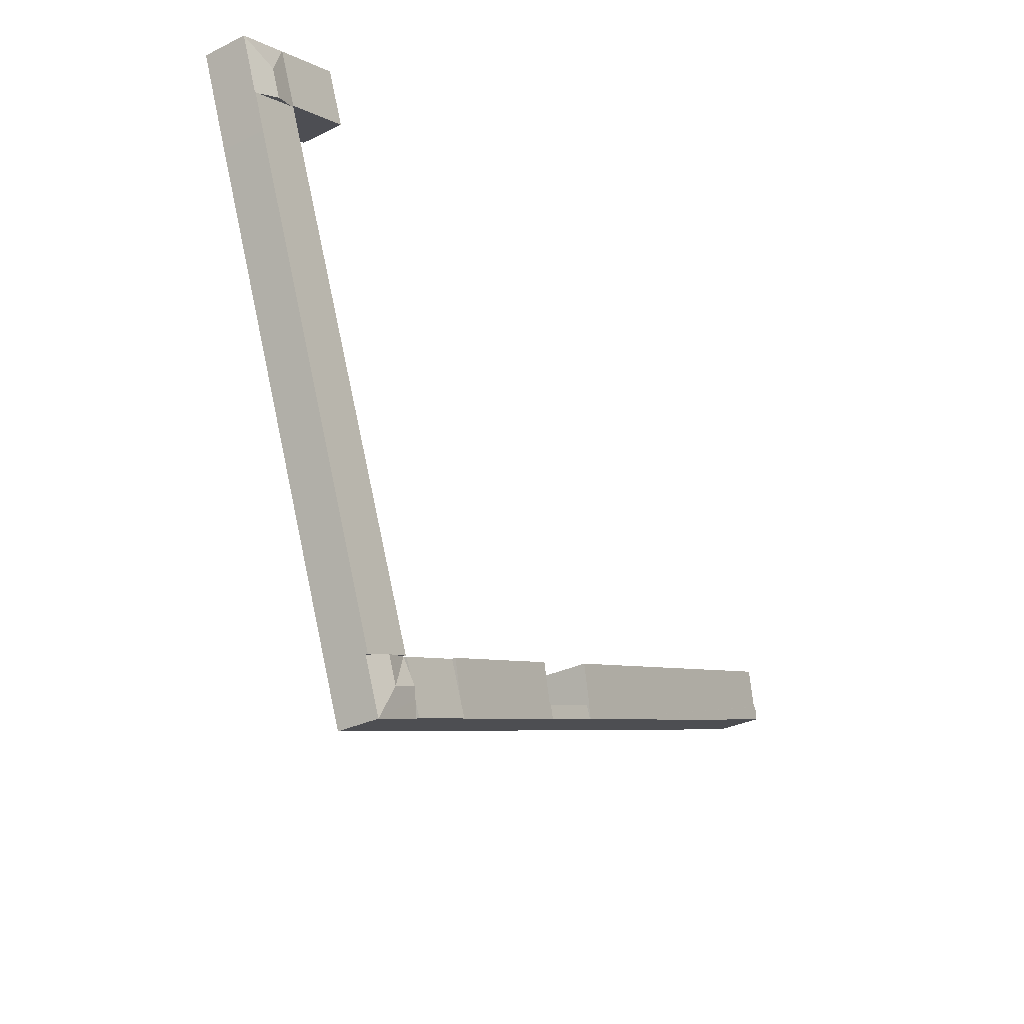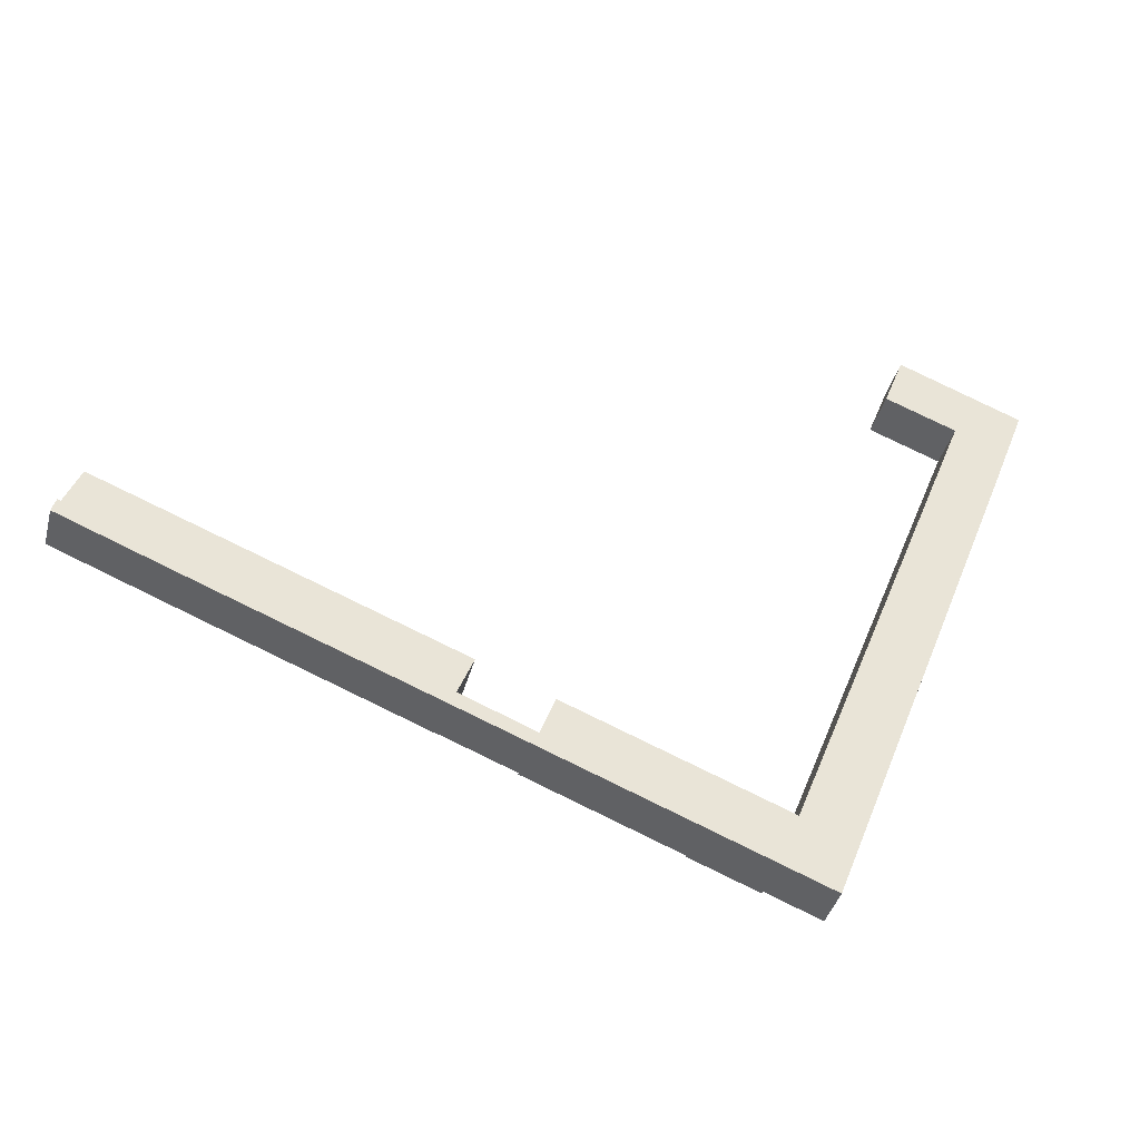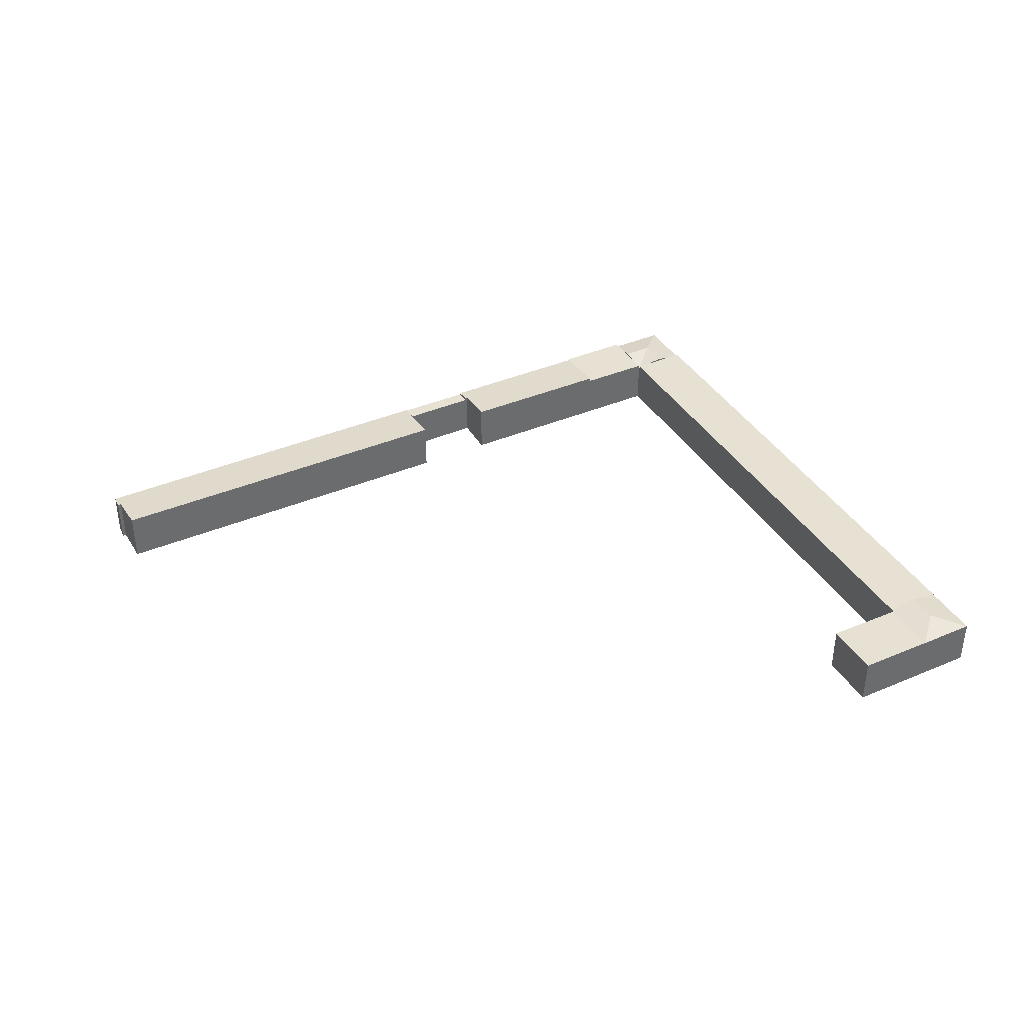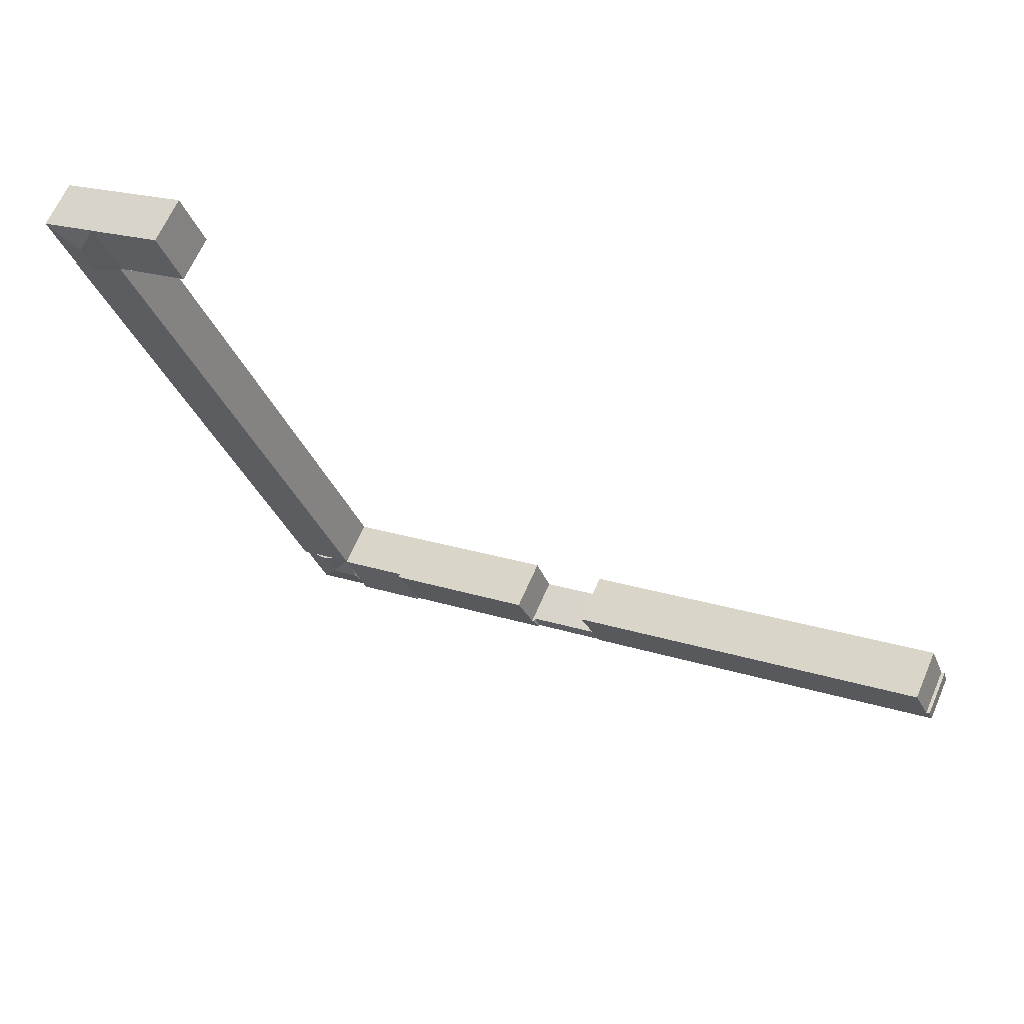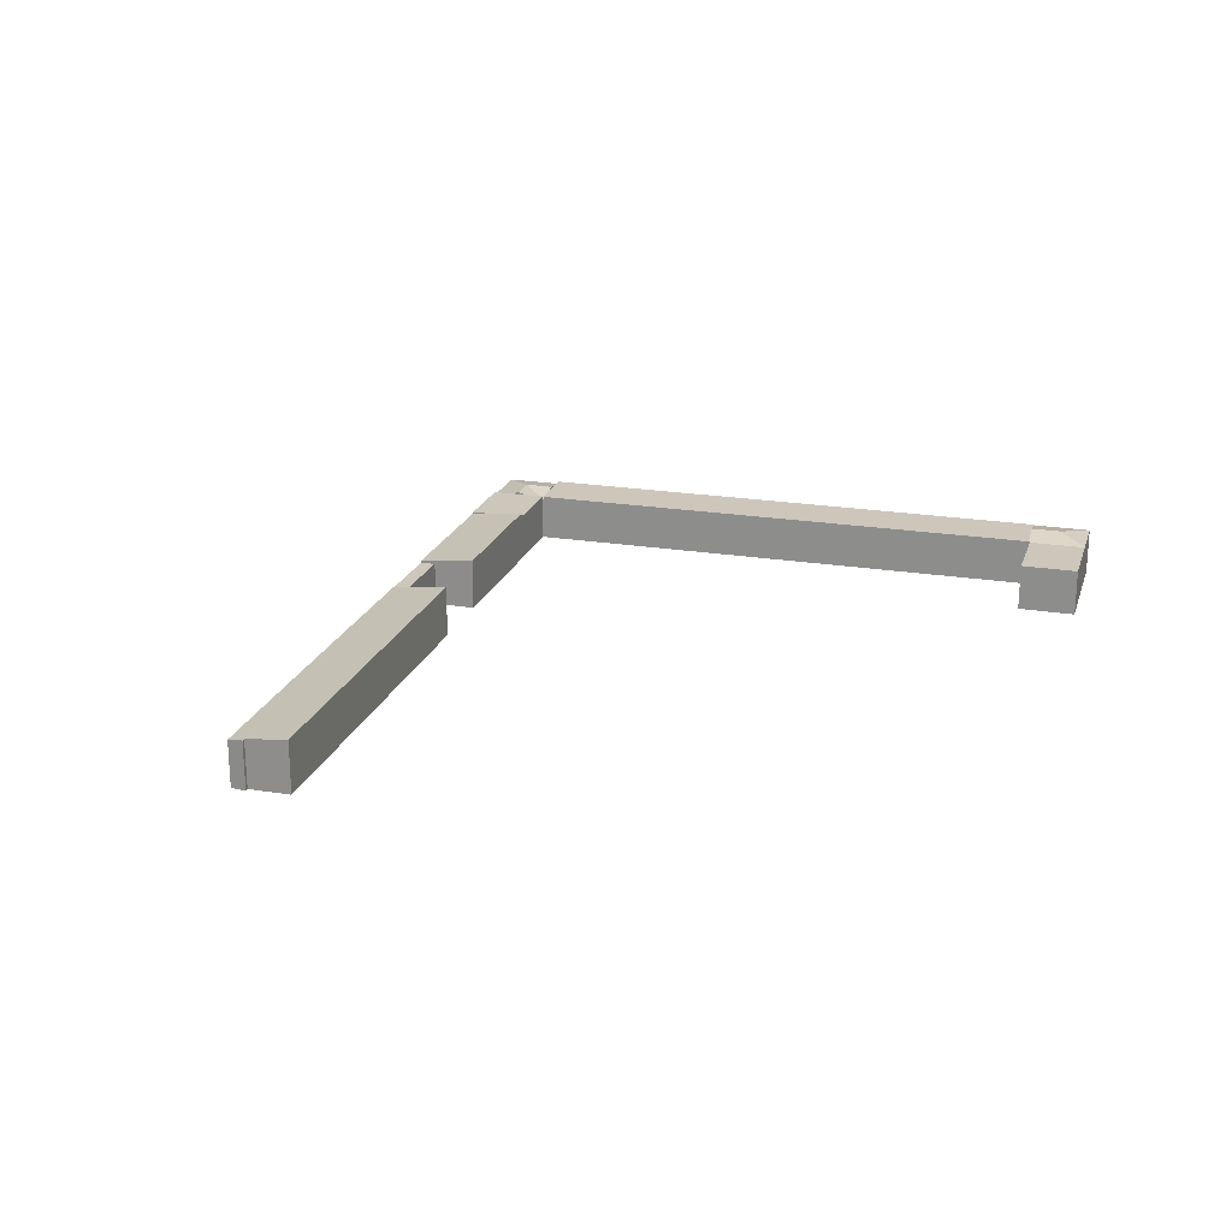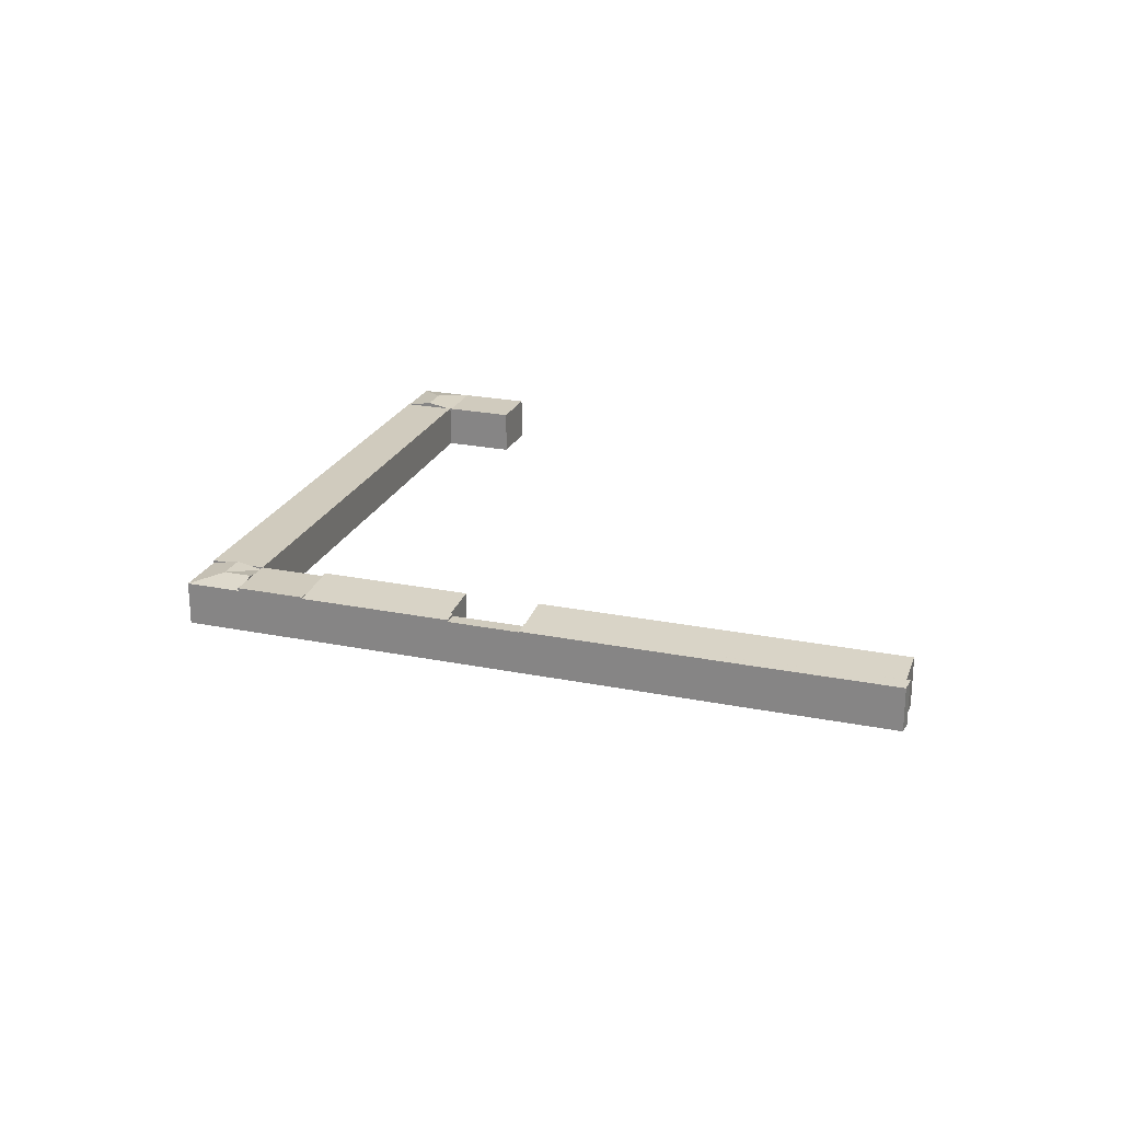
<metadata>
{"format":"obj","ext":"obj","renderer":"f3d","projection":"perspective","resolution":1024,"background":"white","views":[{"elev":-31.1,"azim":124.8,"up":"+Z"},{"elev":-40.3,"azim":-14.7,"up":"+Z"},{"elev":38.9,"azim":-6.6,"up":"+Y"},{"elev":64.7,"azim":-156.6,"up":"+Z"},{"elev":21.4,"azim":-52.3,"up":"+Y"},{"elev":23.4,"azim":-139.8,"up":"+Y"}]}
</metadata>
<code>
v  0.435 4.927 1.47
v  0.166 4.764 -0.066
v  0 4.764 2.917e-16
v  14.89 4.759 -5.898
v  37.36 4.761 -14.7
v  0.728 4.927 1.358
v  0.769 4.927 1.343
v  2.351 5.383 5.307
v  37.84 4.927 -13.22
v  39.44 5.391 -9.177
v  37.93 4.927 -13.26
v  39.44 5.619e-16 -9.177
v  37.84 8.095e-16 -13.22
v  37.93 8.118e-16 -13.26
v  37.36 9.003e-16 -14.7
v  0.435 -9.001e-17 1.47
v  0.769 -8.223e-17 1.343
v  0.728 -8.315e-17 1.358
v  2.351 -3.25e-16 5.307
v  14.89 3.611e-16 -5.898
v  0.166 4.041e-18 -0.066
v  0 0 0
v  37.93 4.679 -13.26
v  44.76 4.679 -17.6
v  37.36 4.679 -14.7
v  45.3 4.679 -16.19
v  45.3 9.914e-16 -16.19
v  44.76 1.078e-15 -17.6
v  95.58 4.973 29.5
v  98.1 4.918 35.12
v  95.88 4.912 29.39
v  94.23 5.497 33.44
v  93.08 5.497 30.49
v  92.55 4.918 37.31
v  90.57 4.973 31.47
v  90.42 4.929 31.71
v  90.36 4.929 31.56
v  90.27 4.898 31.77
v  92.45 4.898 37.34
v  92.45 -2.287e-15 37.34
v  98.1 -2.151e-15 35.12
v  92.55 -2.284e-15 37.31
v  95.88 -1.799e-15 29.39
v  90.36 -1.932e-15 31.56
v  95.58 -1.806e-15 29.5
v  93.08 -1.867e-15 30.49
v  90.57 -1.927e-15 31.47
v  90.42 -1.942e-15 31.71
v  90.27 -1.946e-15 31.77
v  71.38 5.244 -24.86
v  69.62 4.701 -21.02
v  69.65 4.686 -20.94
v  68.95 5.023 -22.62
v  68.51 5.244 -23.73
v  69.58 4.701 -21
v  71.12 4.973 -21.48
v  69.66 4.686 -20.9
v  72.5 5.244 -22.02
v  73.87 4.973 -22.56
v  75.28 4.696 -23.11
v  73.08 4.697 -28.7
v  68.08 5.023 -24.84
v  67.44 4.696 -26.48
v  69.58 1.286e-15 -21
v  68.51 1.453e-15 -23.73
v  67.44 1.622e-15 -26.48
v  68.95 1.385e-15 -22.62
v  68.08 1.521e-15 -24.84
v  69.62 1.287e-15 -21.02
v  69.66 1.28e-15 -20.9
v  69.65 1.282e-15 -20.94
v  71.12 1.315e-15 -21.48
v  75.28 1.415e-15 -23.11
v  72.5 1.348e-15 -22.02
v  73.87 1.381e-15 -22.56
v  73.08 1.757e-15 -28.7
v  83.45 4.973 -2.286
v  75.28 4.973 -23.11
v  72.5 4.973 -22.02
v  69.66 4.973 -20.9
v  90.36 4.973 31.56
v  84.97 4.973 1.572
v  93.52 4.973 23.33
v  94.41 4.973 25.59
v  95.88 4.973 29.39
v  93.08 4.973 30.49
v  94.41 -1.567e-15 25.59
v  93.52 -1.429e-15 23.33
v  84.97 -9.626e-17 1.572
v  83.45 1.4e-16 -2.286
v  82.94 4.934 34.6
v  92.45 4.934 37.34
v  90.27 4.934 31.77
v  85.11 4.934 40.23
v  85.11 -2.463e-15 40.23
v  82.94 -2.119e-15 34.6
v  62.45 5.418 -18.22
v  45.51 5.009 -16.27
v  47.05 5.414 -12.22
v  60.93 5.023 -22.17
v  60.34 4.869 -23.7
v  44.76 4.867 -17.6
v  45.3 5.009 -16.19
v  45.51 9.964e-16 -16.27
v  62.45 1.116e-15 -18.22
v  47.05 7.482e-16 -12.22
v  60.34 1.452e-15 -23.7
v  60.93 1.357e-15 -22.17
v  62.45 5.023 -18.22
v  69.58 5.023 -21
v  68.51 5.023 -23.73
v  67.44 5.023 -26.48
v  60.34 5.023 -23.7
g defaultobject
f 1 2 3
f 2 1 4
f 4 1 5
f 5 1 6
f 5 6 7
f 5 7 8
f 5 8 9
f 9 8 10
f 11 5 9
f 12 9 10
f 9 12 13
f 14 5 11
f 5 14 15
f 13 11 9
f 11 13 14
f 16 6 1
f 6 16 7
f 7 16 17
f 17 16 18
f 8 12 10
f 12 8 19
f 15 4 5
f 4 15 20
f 4 20 2
f 2 20 21
f 2 21 3
f 3 21 22
f 3 16 1
f 16 3 22
f 7 19 8
f 19 7 17
f 15 13 20
f 13 15 14
f 22 18 16
f 18 22 21
f 18 21 20
f 18 20 17
f 17 20 19
f 19 20 12
f 12 20 13
f 23 24 25
f 24 23 26
f 14 26 23
f 26 14 27
f 27 24 26
f 24 27 28
f 28 25 24
f 25 28 15
f 15 23 25
f 23 15 14
f 15 27 14
f 27 15 28
f 29 30 31
f 30 29 32
f 32 29 33
f 32 34 30
f 35 32 33
f 32 35 34
f 34 35 36
f 36 35 37
f 34 36 38
f 34 38 39
f 39 30 34
f 30 39 40
f 30 40 41
f 41 40 42
f 41 31 30
f 31 41 43
f 43 29 31
f 29 43 33
f 33 43 35
f 35 43 37
f 37 43 44
f 44 43 45
f 44 45 46
f 44 46 47
f 48 38 36
f 38 48 49
f 44 36 37
f 36 44 48
f 49 39 38
f 39 49 40
f 49 42 40
f 42 49 41
f 41 49 48
f 41 48 43
f 43 48 44
f 43 44 46
f 46 44 47
f 43 46 45
f 50 51 52
f 51 50 53
f 53 50 54
f 53 55 51
f 56 52 57
f 52 56 50
f 50 56 58
f 59 50 58
f 50 59 60
f 50 60 61
f 62 61 63
f 61 62 50
f 50 62 54
f 53 64 55
f 64 53 54
f 64 54 62
f 64 62 63
f 64 63 65
f 65 63 66
f 64 65 67
f 65 66 68
f 69 52 51
f 52 69 57
f 57 69 70
f 70 69 71
f 64 51 55
f 51 64 69
f 70 56 57
f 56 70 58
f 58 70 59
f 59 70 60
f 60 70 72
f 60 72 73
f 73 72 74
f 73 74 75
f 60 76 61
f 76 60 73
f 76 63 61
f 63 76 66
f 75 76 73
f 76 75 66
f 66 75 74
f 66 74 72
f 66 72 71
f 71 72 70
f 66 71 69
f 66 69 67
f 67 69 64
f 66 67 68
f 68 67 65
f 59 77 78
f 77 59 79
f 77 79 56
f 77 56 80
f 77 80 81
f 77 81 82
f 82 81 83
f 83 81 84
f 84 81 35
f 84 35 29
f 84 29 85
f 29 35 86
f 44 35 81
f 35 44 86
f 86 44 29
f 29 44 85
f 85 44 43
f 43 44 47
f 43 47 46
f 43 46 45
f 43 84 85
f 84 43 87
f 84 87 83
f 83 87 88
f 83 88 82
f 82 88 89
f 82 89 77
f 77 89 90
f 77 90 78
f 78 90 73
f 73 59 78
f 59 73 79
f 79 73 56
f 56 73 80
f 80 73 72
f 80 72 70
f 72 73 75
f 72 75 74
f 70 81 80
f 81 70 44
f 90 75 73
f 75 90 74
f 74 90 72
f 72 90 70
f 70 90 44
f 44 90 89
f 44 89 88
f 44 88 87
f 44 87 47
f 47 87 45
f 45 87 43
f 47 45 46
f 91 92 93
f 92 91 94
f 95 92 94
f 92 95 40
f 40 93 92
f 93 40 49
f 49 91 93
f 91 49 96
f 96 94 91
f 94 96 95
f 96 40 95
f 40 96 49
f 97 98 99
f 98 97 100
f 98 100 101
f 98 101 102
f 102 103 98
f 27 98 103
f 98 27 104
f 99 105 97
f 105 99 106
f 98 106 99
f 106 98 104
f 102 27 103
f 27 102 28
f 105 100 97
f 100 105 101
f 101 105 107
f 107 105 108
f 107 102 101
f 102 107 28
f 106 108 105
f 108 106 104
f 108 104 107
f 107 104 28
f 28 104 27
f 53 109 110
f 109 53 111
f 109 111 62
f 109 62 112
f 109 112 113
f 109 113 100
f 100 105 109
f 105 100 113
f 105 113 108
f 108 113 107
f 105 110 109
f 110 105 64
f 64 53 110
f 53 64 111
f 111 64 62
f 62 64 112
f 112 64 67
f 112 67 66
f 66 67 68
f 68 67 65
f 66 113 112
f 113 66 107
f 66 108 107
f 108 66 105
f 105 66 65
f 105 65 64
f 65 66 68
f 64 65 67

</code>
